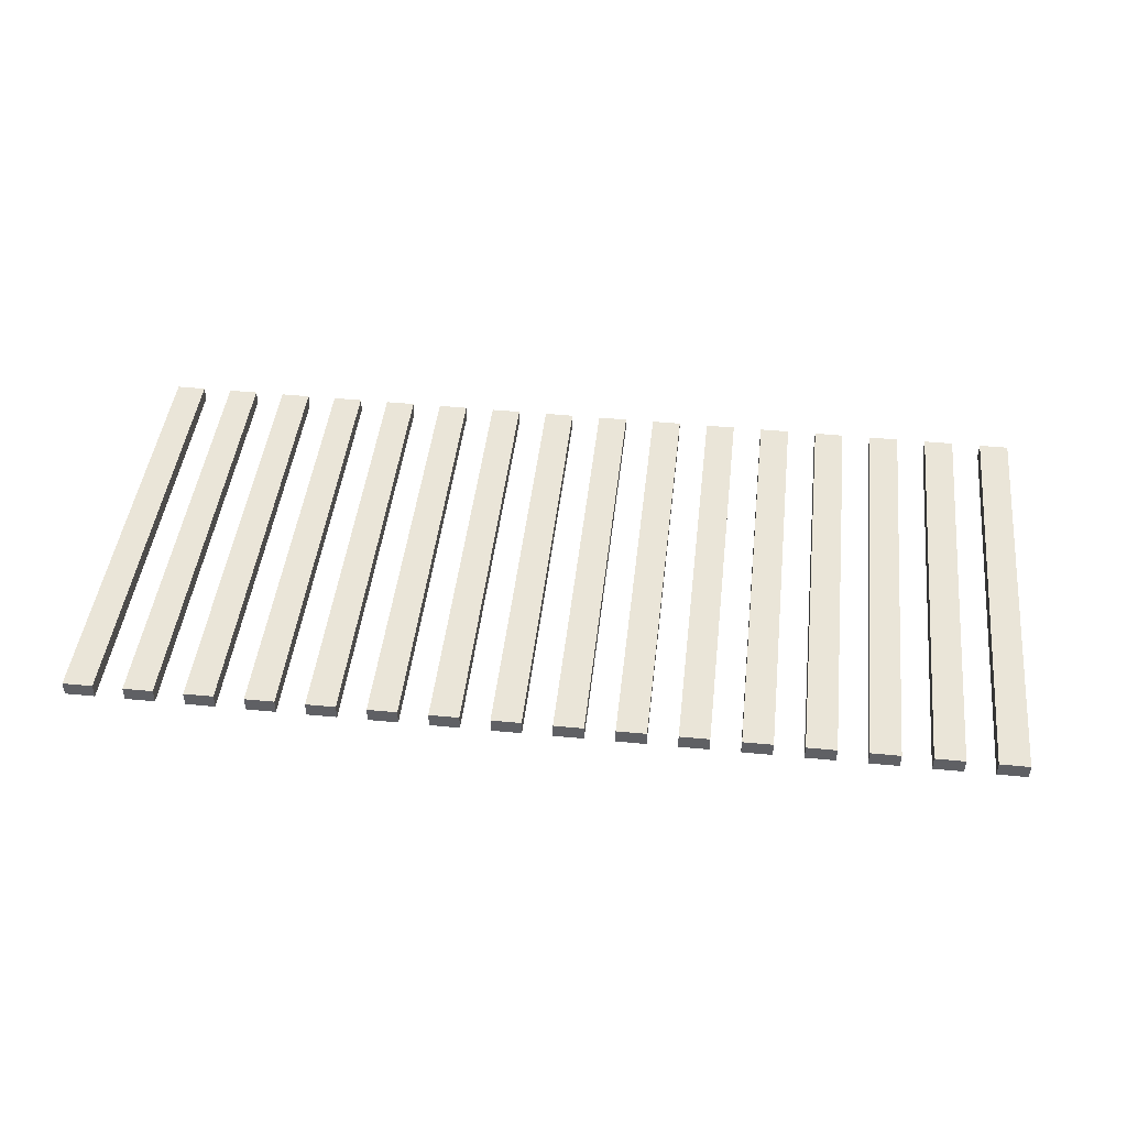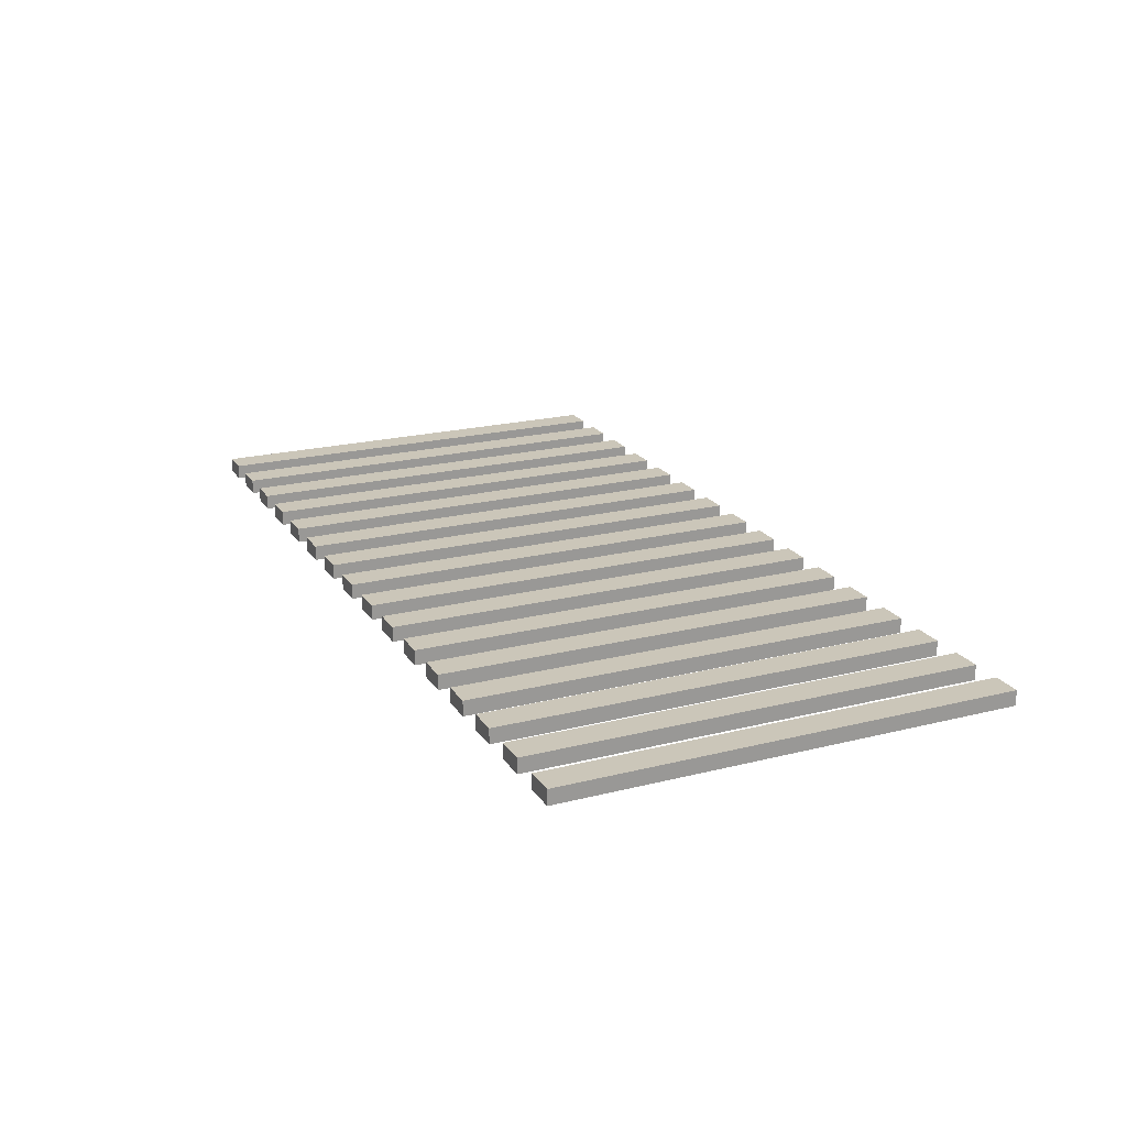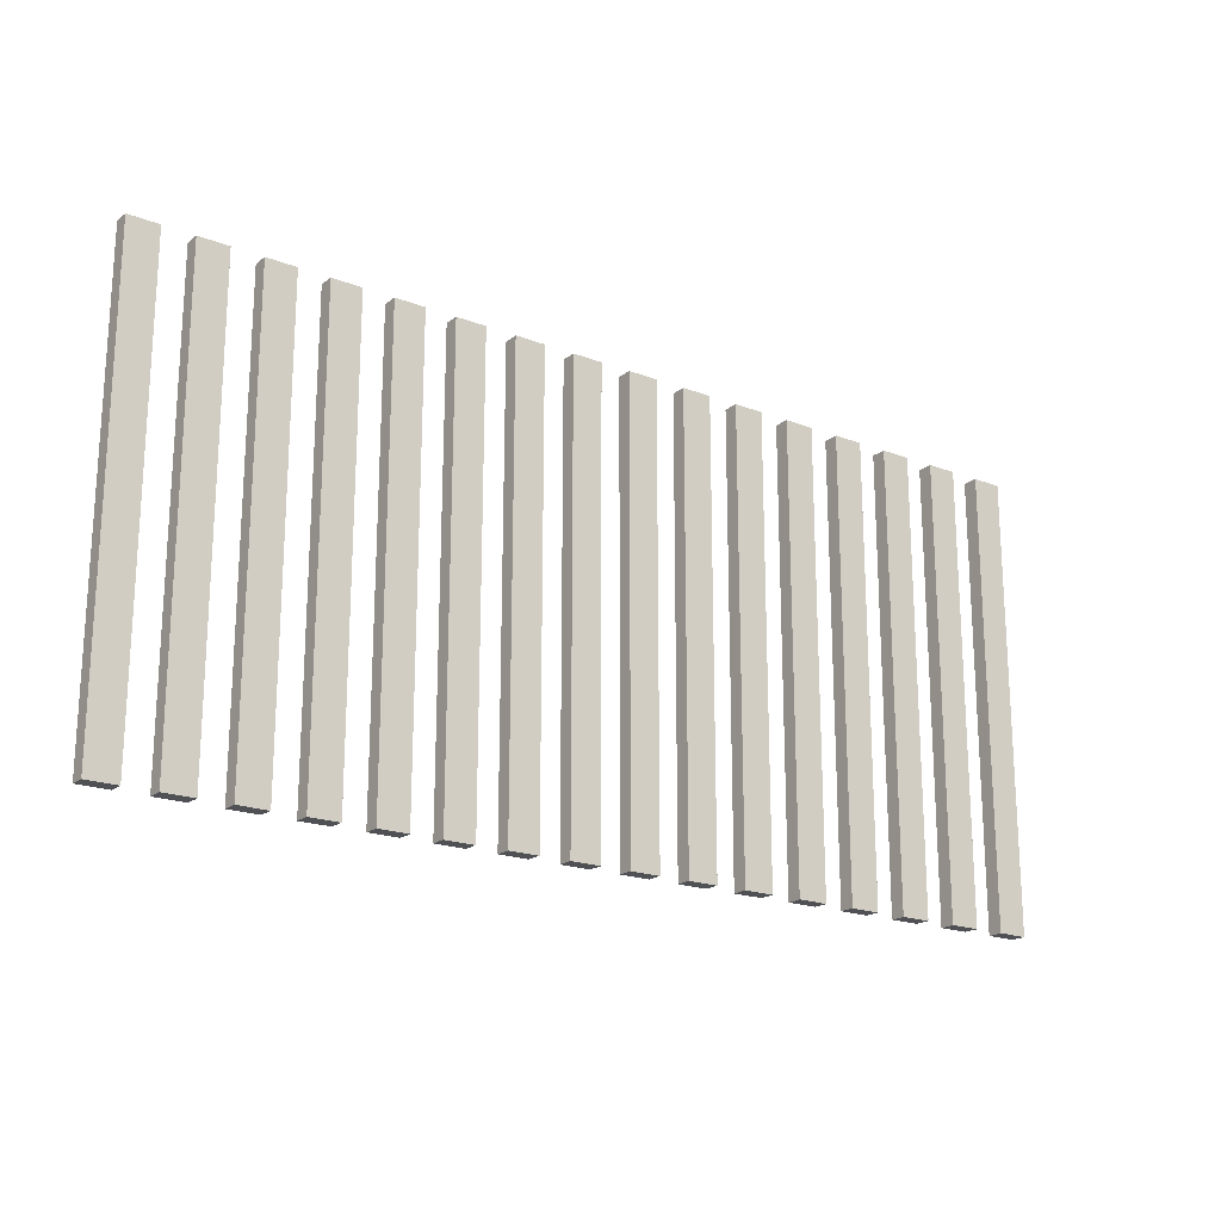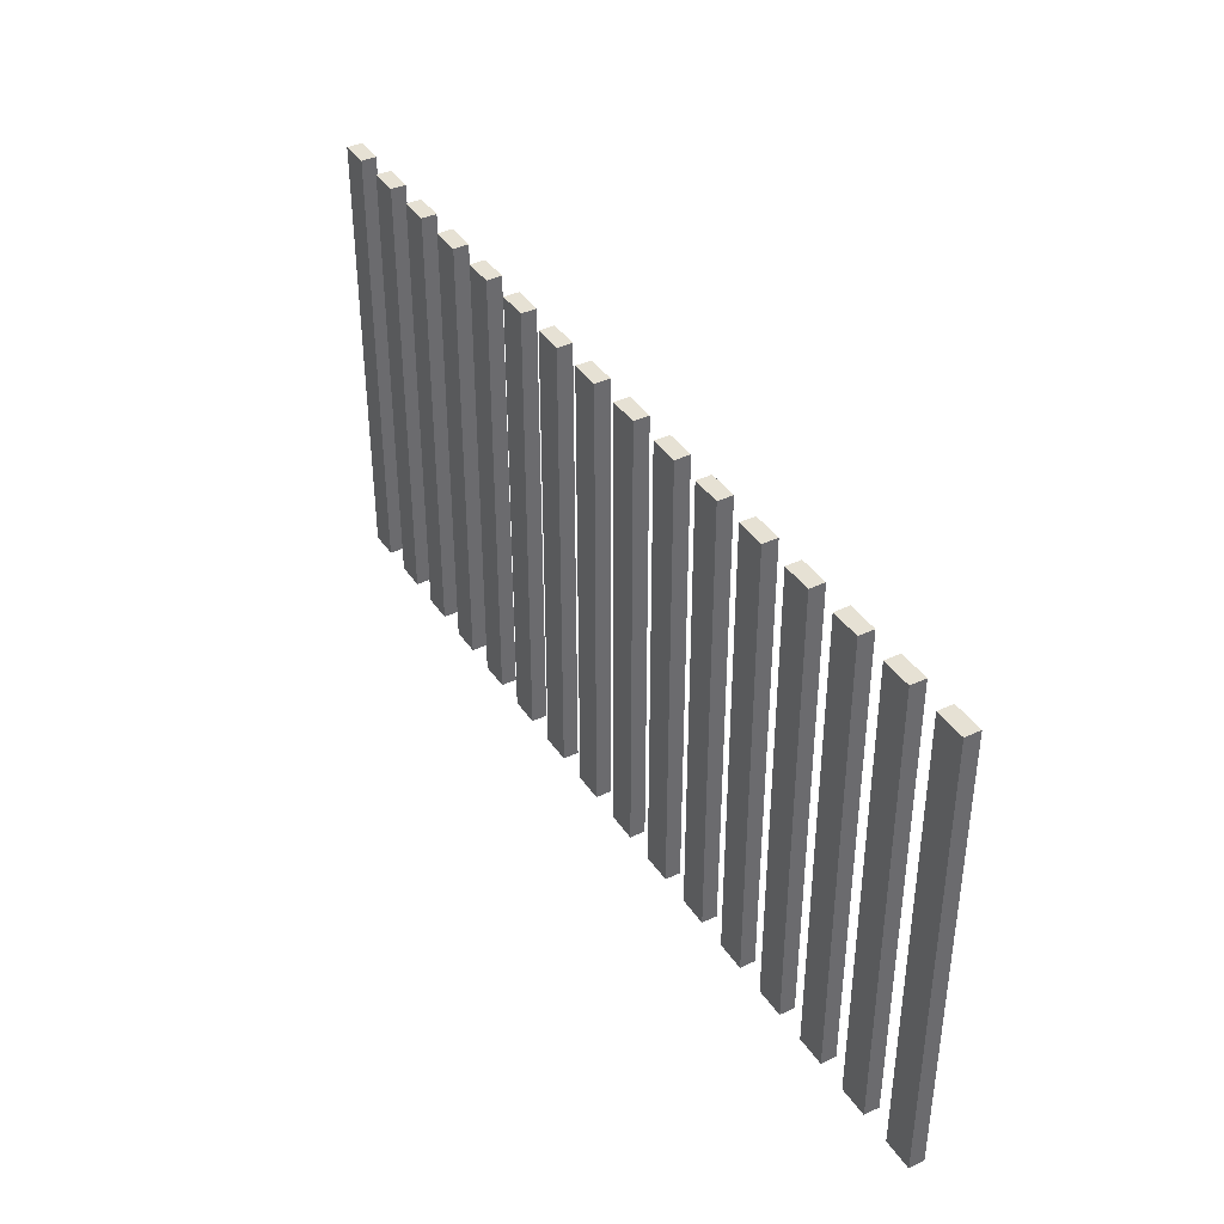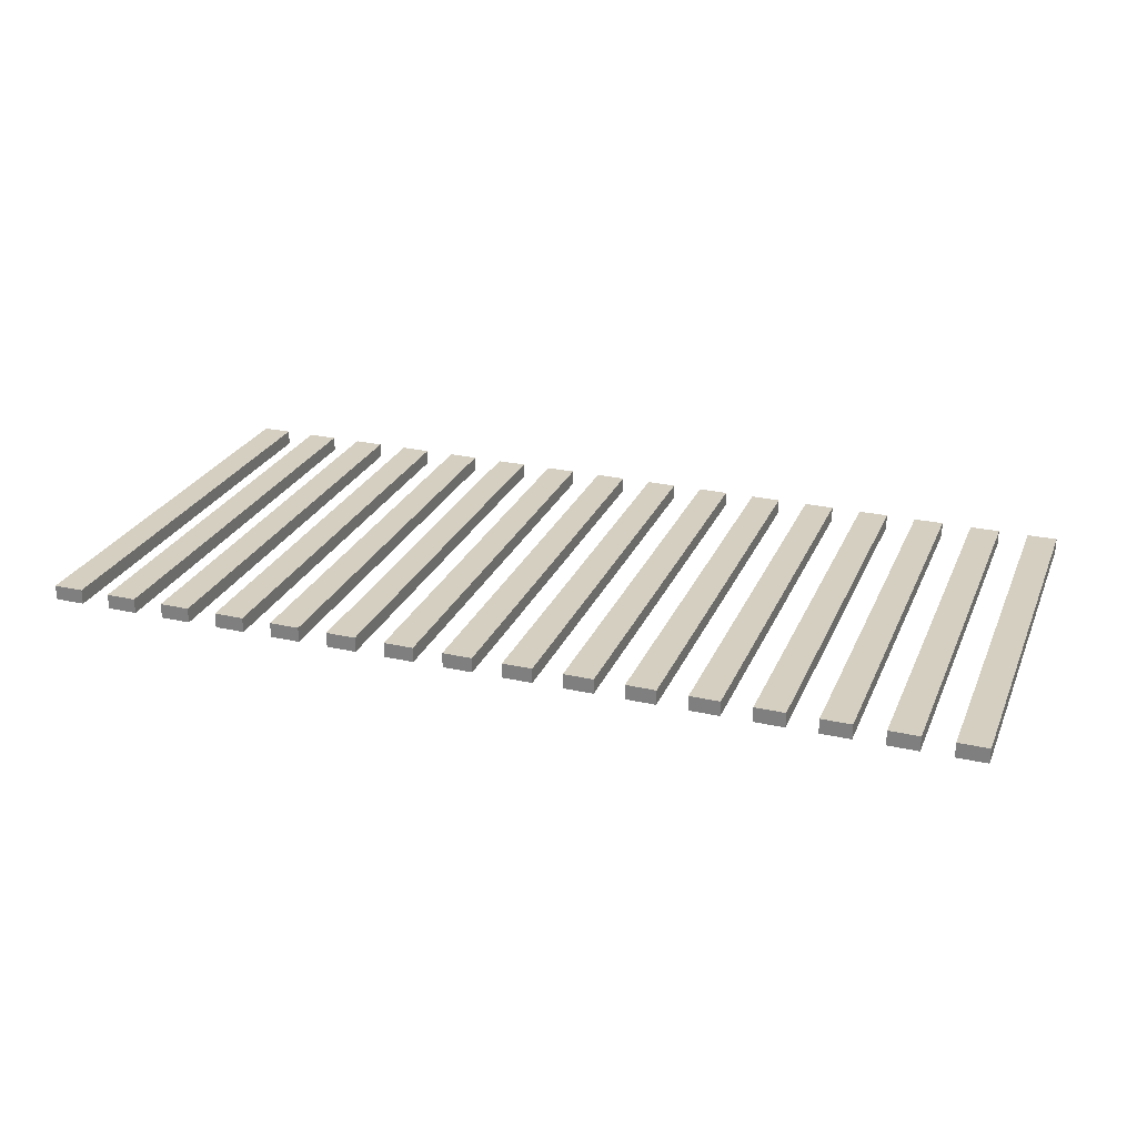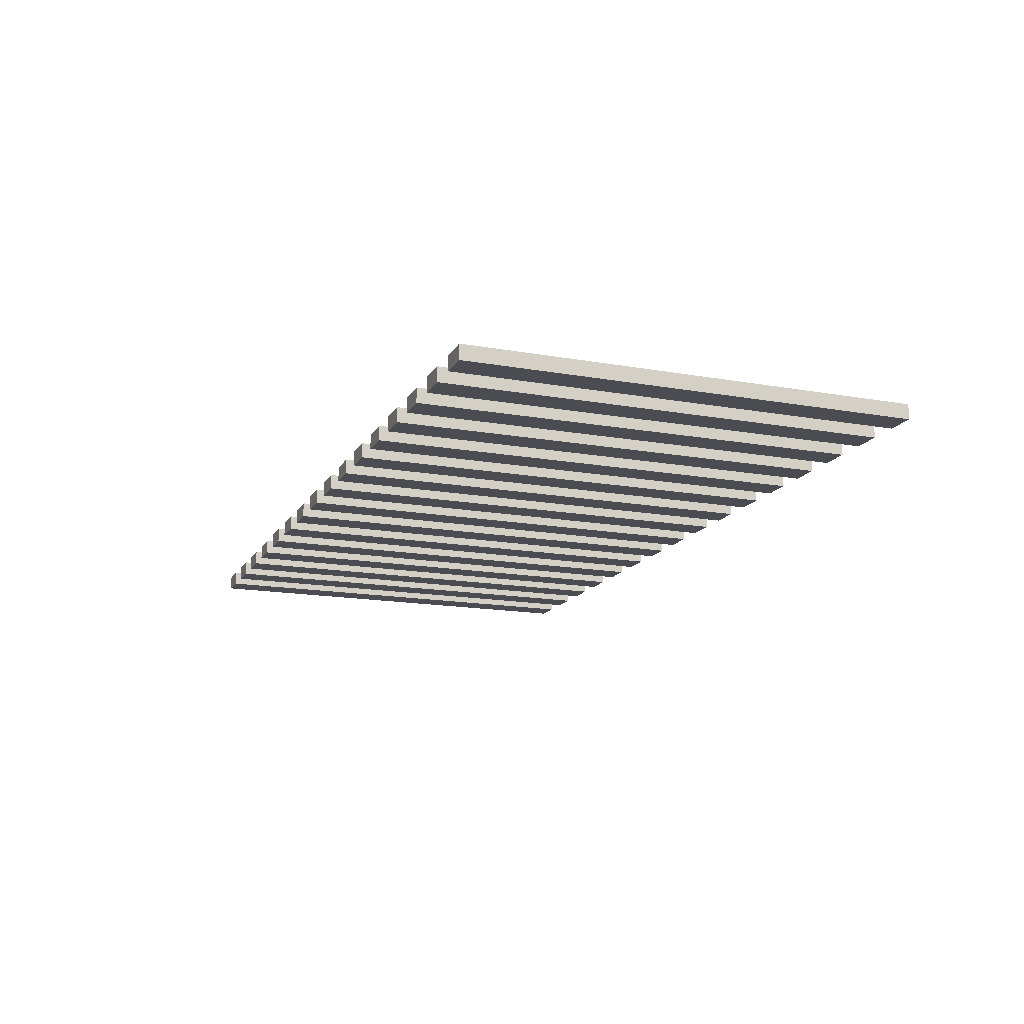
<metadata>
{"format":"obj","ext":"obj","renderer":"f3d","projection":"perspective","resolution":1024,"background":"white","views":[{"elev":45.2,"azim":-173.6,"up":"+Z"},{"elev":20.9,"azim":-114.4,"up":"+Z"},{"elev":-19.6,"azim":144.2,"up":"+Y"},{"elev":39.3,"azim":59.5,"up":"+Y"},{"elev":25.9,"azim":19.7,"up":"+Z"},{"elev":-15.5,"azim":-110.8,"up":"+Z"}]}
</metadata>
<code>
v -2.7 0.9 -1.56
v -2.7 -0.9 -1.56
v -2.82 -0.9 -1.56
v -2.82 0.9 -1.56
v -2.46 0.9 -1.56
v -2.46 -0.9 -1.56
v -2.58 -0.9 -1.56
v -2.58 0.9 -1.56
v -2.22 0.9 -1.56
v -2.22 -0.9 -1.56
v -2.34 -0.9 -1.56
v -2.34 0.9 -1.56
v -1.98 0.9 -1.56
v -1.98 -0.9 -1.56
v -2.1 -0.9 -1.56
v -2.1 0.9 -1.56
v -1.74 0.9 -1.56
v -1.74 -0.9 -1.56
v -1.86 -0.9 -1.56
v -1.86 0.9 -1.56
v -1.5 0.9 -1.56
v -1.5 -0.9 -1.56
v -1.62 -0.9 -1.56
v -1.62 0.9 -1.56
v -1.26 0.9 -1.56
v -1.26 -0.9 -1.56
v -1.38 -0.9 -1.56
v -1.38 0.9 -1.56
v -1.02 0.9 -1.56
v -1.02 -0.9 -1.56
v -1.14 -0.9 -1.56
v -1.14 0.9 -1.56
v -0.78 0.9 -1.56
v -0.78 -0.9 -1.56
v -0.9 -0.9 -1.56
v -0.9 0.9 -1.56
v -0.54 0.9 -1.56
v -0.54 -0.9 -1.56
v -0.66 -0.9 -1.56
v -0.66 0.9 -1.56
v -0.3 0.9 -1.56
v -0.3 -0.9 -1.56
v -0.42 -0.9 -1.56
v -0.42 0.9 -1.56
v -0.06 0.9 -1.56
v -0.06 -0.9 -1.56
v -0.18 -0.9 -1.56
v -0.18 0.9 -1.56
v 0.18 0.9 -1.56
v 0.18 -0.9 -1.56
v 0.06 -0.9 -1.56
v 0.06 0.9 -1.56
v 0.42 0.9 -1.56
v 0.42 -0.9 -1.56
v 0.3 -0.9 -1.56
v 0.3 0.9 -1.56
v 0.66 0.9 -1.56
v 0.66 -0.9 -1.56
v 0.54 -0.9 -1.56
v 0.54 0.9 -1.56
v 0.9 0.9 -1.56
v 0.9 -0.9 -1.56
v 0.78 -0.9 -1.56
v 0.78 0.9 -1.56
v -2.82 0.9 -1.5
v -2.82 -0.9 -1.5
v -2.7 -0.9 -1.5
v -2.7 0.9 -1.5
v -2.58 0.9 -1.5
v -2.58 -0.9 -1.5
v -2.46 -0.9 -1.5
v -2.46 0.9 -1.5
v -2.34 0.9 -1.5
v -2.34 -0.9 -1.5
v -2.22 -0.9 -1.5
v -2.22 0.9 -1.5
v -2.1 0.9 -1.5
v -2.1 -0.9 -1.5
v -1.98 -0.9 -1.5
v -1.98 0.9 -1.5
v -1.86 0.9 -1.5
v -1.86 -0.9 -1.5
v -1.74 -0.9 -1.5
v -1.74 0.9 -1.5
v -1.62 0.9 -1.5
v -1.62 -0.9 -1.5
v -1.5 -0.9 -1.5
v -1.5 0.9 -1.5
v -1.38 0.9 -1.5
v -1.38 -0.9 -1.5
v -1.26 -0.9 -1.5
v -1.26 0.9 -1.5
v -1.14 0.9 -1.5
v -1.14 -0.9 -1.5
v -1.02 -0.9 -1.5
v -1.02 0.9 -1.5
v -0.9 0.9 -1.5
v -0.9 -0.9 -1.5
v -0.78 -0.9 -1.5
v -0.78 0.9 -1.5
v -0.66 0.9 -1.5
v -0.66 -0.9 -1.5
v -0.54 -0.9 -1.5
v -0.54 0.9 -1.5
v -0.42 0.9 -1.5
v -0.42 -0.9 -1.5
v -0.3 -0.9 -1.5
v -0.3 0.9 -1.5
v -0.18 0.9 -1.5
v -0.18 -0.9 -1.5
v -0.06 -0.9 -1.5
v -0.06 0.9 -1.5
v 0.06 0.9 -1.5
v 0.06 -0.9 -1.5
v 0.18 -0.9 -1.5
v 0.18 0.9 -1.5
v 0.3 0.9 -1.5
v 0.3 -0.9 -1.5
v 0.42 -0.9 -1.5
v 0.42 0.9 -1.5
v 0.54 0.9 -1.5
v 0.54 -0.9 -1.5
v 0.66 -0.9 -1.5
v 0.66 0.9 -1.5
v 0.78 0.9 -1.5
v 0.78 -0.9 -1.5
v 0.9 -0.9 -1.5
v 0.9 0.9 -1.5
g NeonSign_Drink_Ornament
f 1 2 3 4
f 5 6 7 8
f 9 10 11 12
f 13 14 15 16
f 17 18 19 20
f 21 22 23 24
f 25 26 27 28
f 29 30 31 32
f 33 34 35 36
f 37 38 39 40
f 41 42 43 44
f 45 46 47 48
f 49 50 51 52
f 53 54 55 56
f 57 58 59 60
f 61 62 63 64
f 65 66 67 68
f 69 70 71 72
f 73 74 75 76
f 77 78 79 80
f 81 82 83 84
f 85 86 87 88
f 89 90 91 92
f 93 94 95 96
f 97 98 99 100
f 101 102 103 104
f 105 106 107 108
f 109 110 111 112
f 113 114 115 116
f 117 118 119 120
f 121 122 123 124
f 125 126 127 128
f 4 3 66 65
f 8 7 70 69
f 12 11 74 73
f 16 15 78 77
f 20 19 82 81
f 24 23 86 85
f 28 27 90 89
f 32 31 94 93
f 36 35 98 97
f 40 39 102 101
f 44 43 106 105
f 48 47 110 109
f 52 51 114 113
f 56 55 118 117
f 60 59 122 121
f 64 63 126 125
f 68 67 2 1
f 72 71 6 5
f 76 75 10 9
f 80 79 14 13
f 84 83 18 17
f 88 87 22 21
f 92 91 26 25
f 96 95 30 29
f 100 99 34 33
f 104 103 38 37
f 108 107 42 41
f 112 111 46 45
f 116 115 50 49
f 120 119 54 53
f 124 123 58 57
f 128 127 62 61
f 4 65 68 1
f 8 69 72 5
f 12 73 76 9
f 16 77 80 13
f 20 81 84 17
f 24 85 88 21
f 28 89 92 25
f 32 93 96 29
f 36 97 100 33
f 40 101 104 37
f 44 105 108 41
f 48 109 112 45
f 52 113 116 49
f 56 117 120 53
f 60 121 124 57
f 64 125 128 61
f 66 3 2 67
f 70 7 6 71
f 74 11 10 75
f 78 15 14 79
f 82 19 18 83
f 86 23 22 87
f 90 27 26 91
f 94 31 30 95
f 98 35 34 99
f 102 39 38 103
f 106 43 42 107
f 110 47 46 111
f 114 51 50 115
f 118 55 54 119
f 122 59 58 123
f 126 63 62 127

</code>
